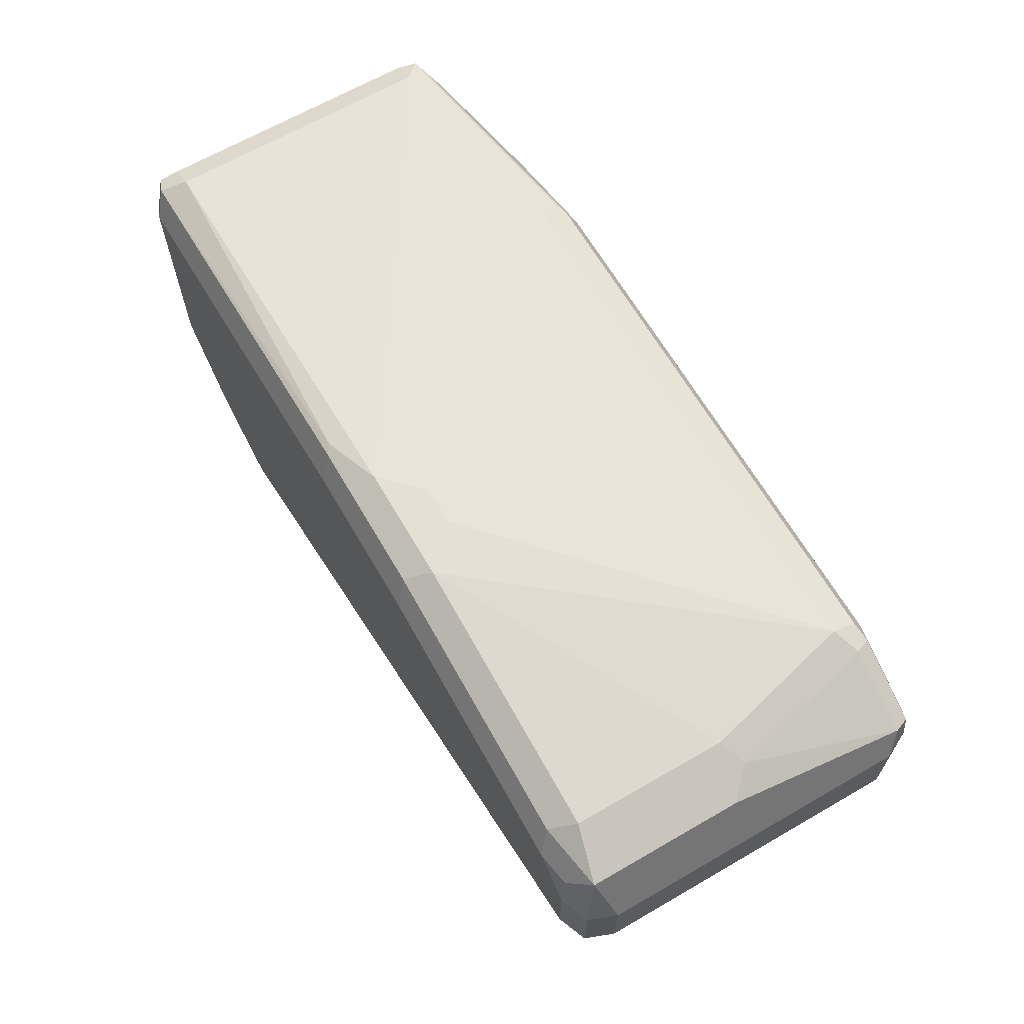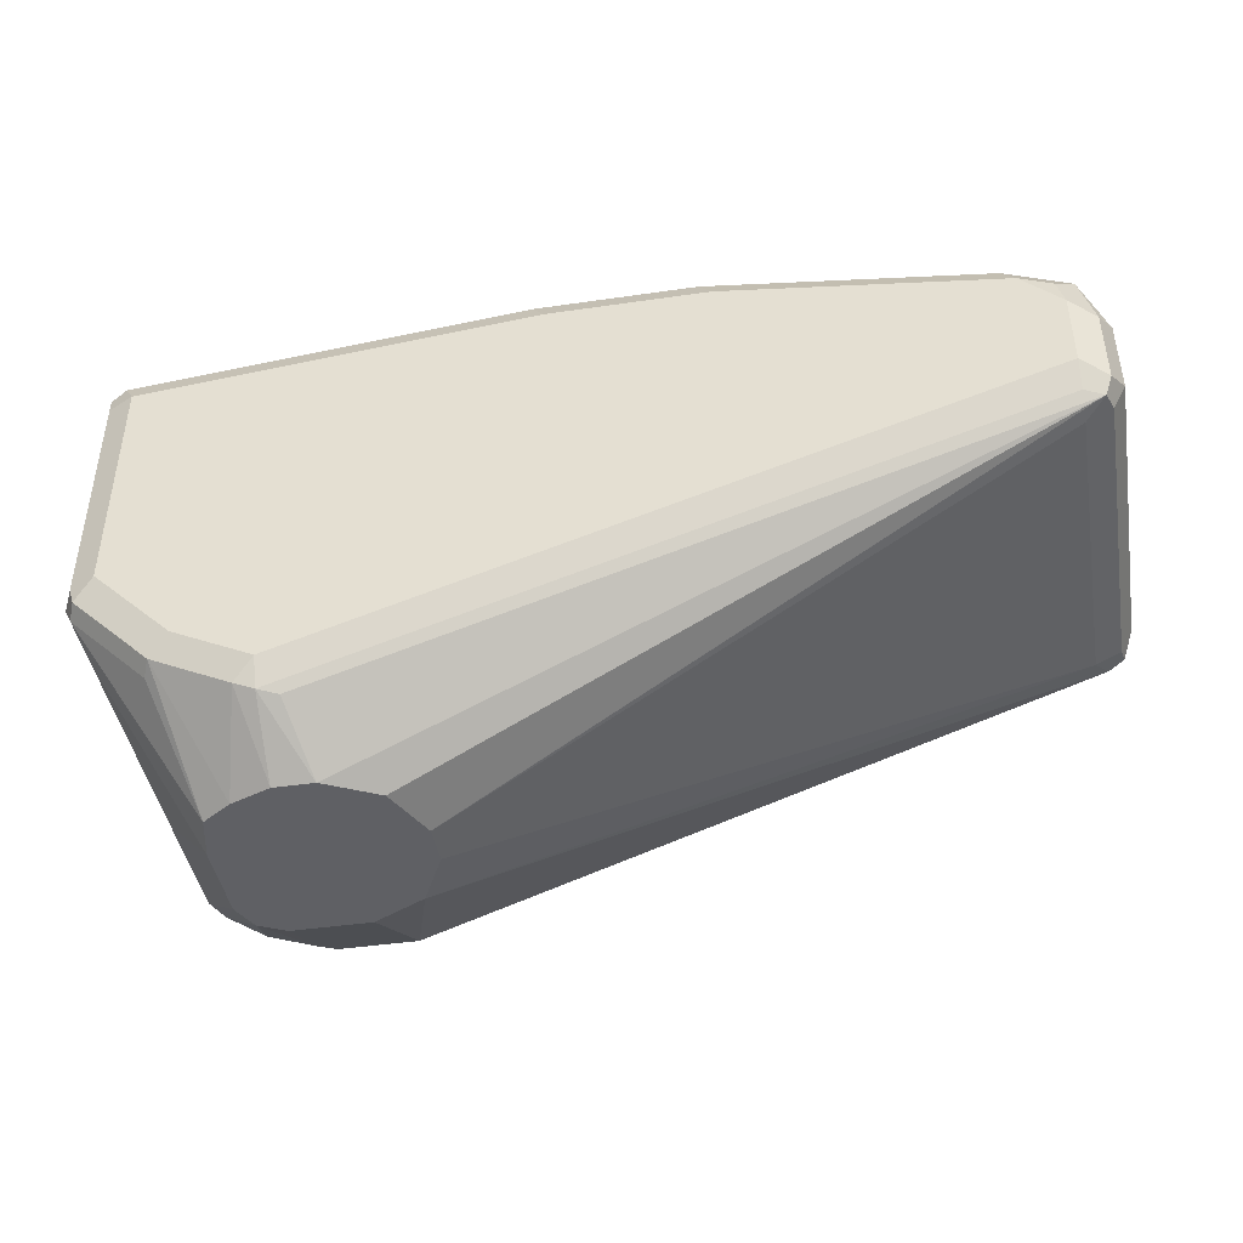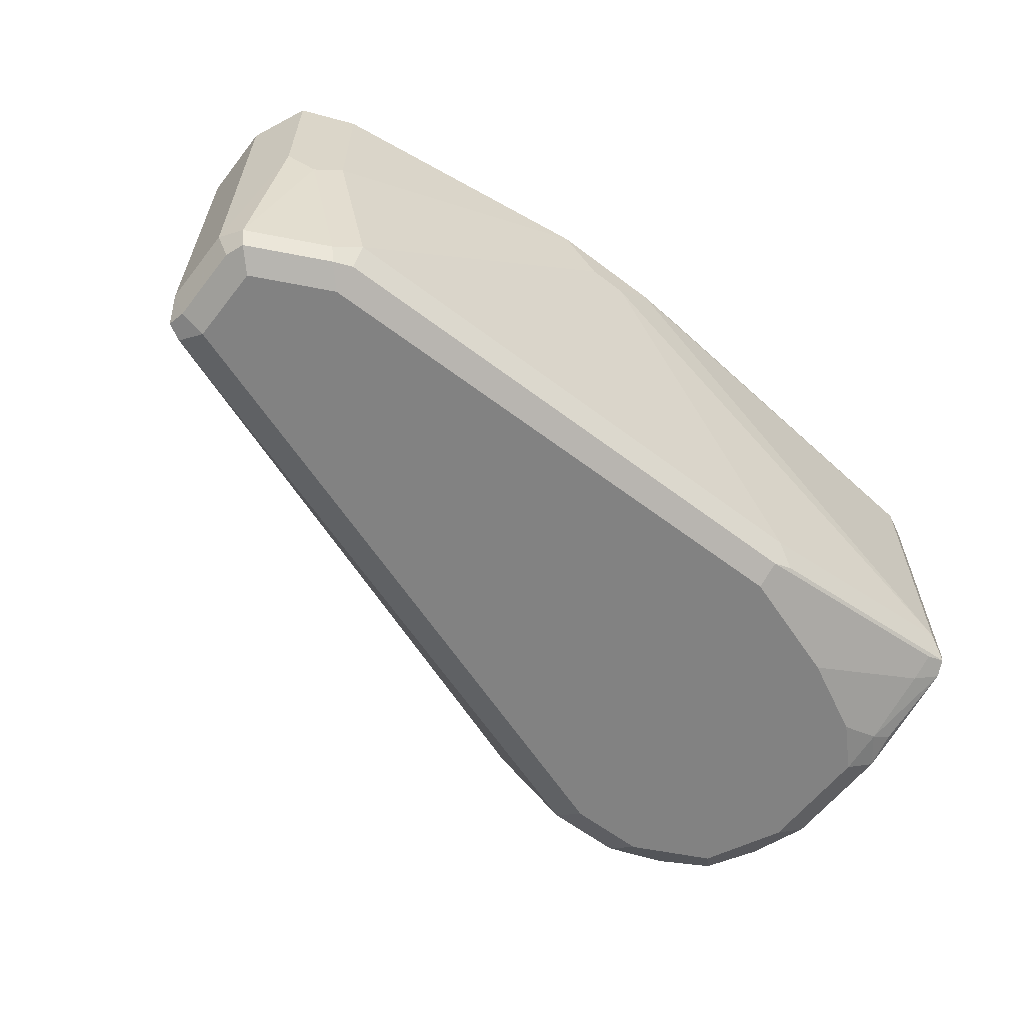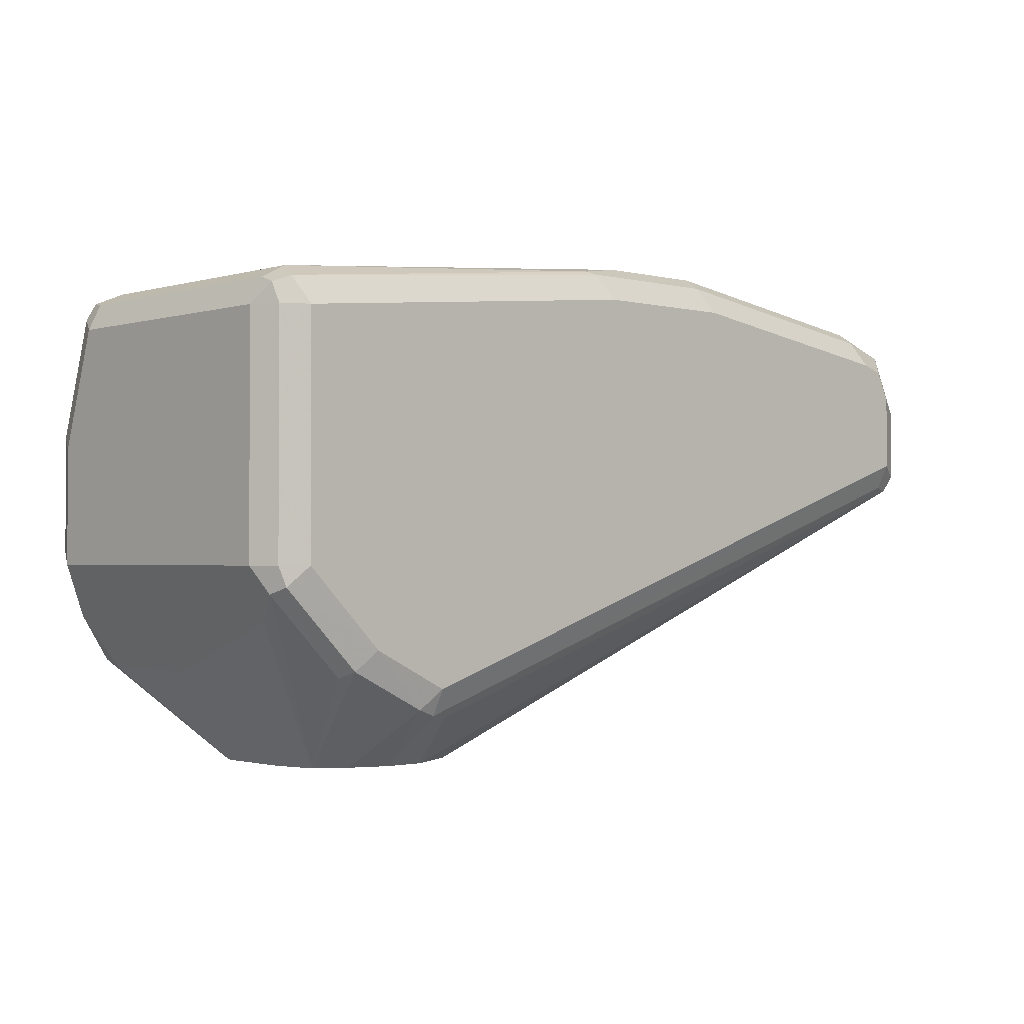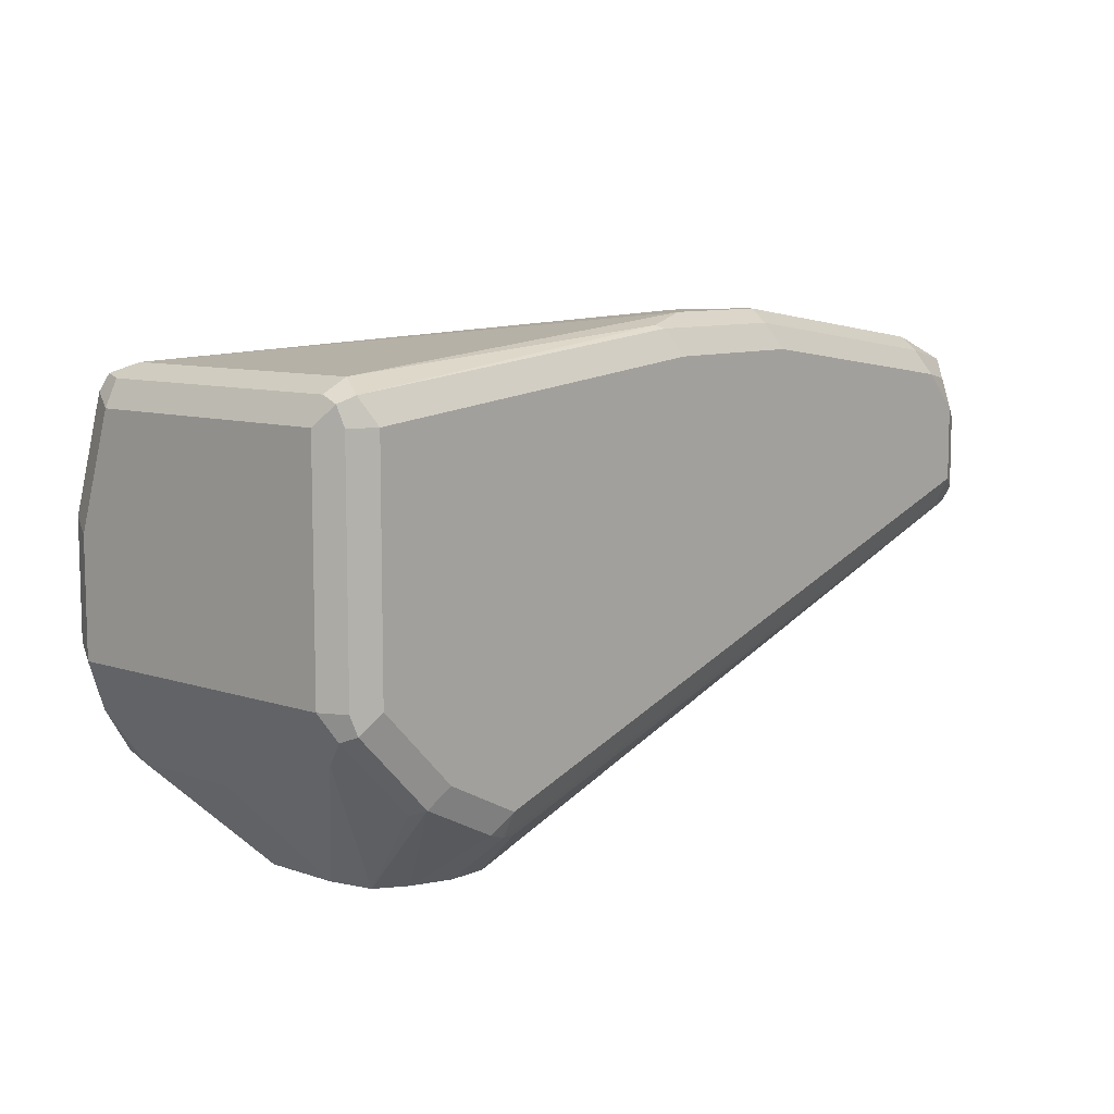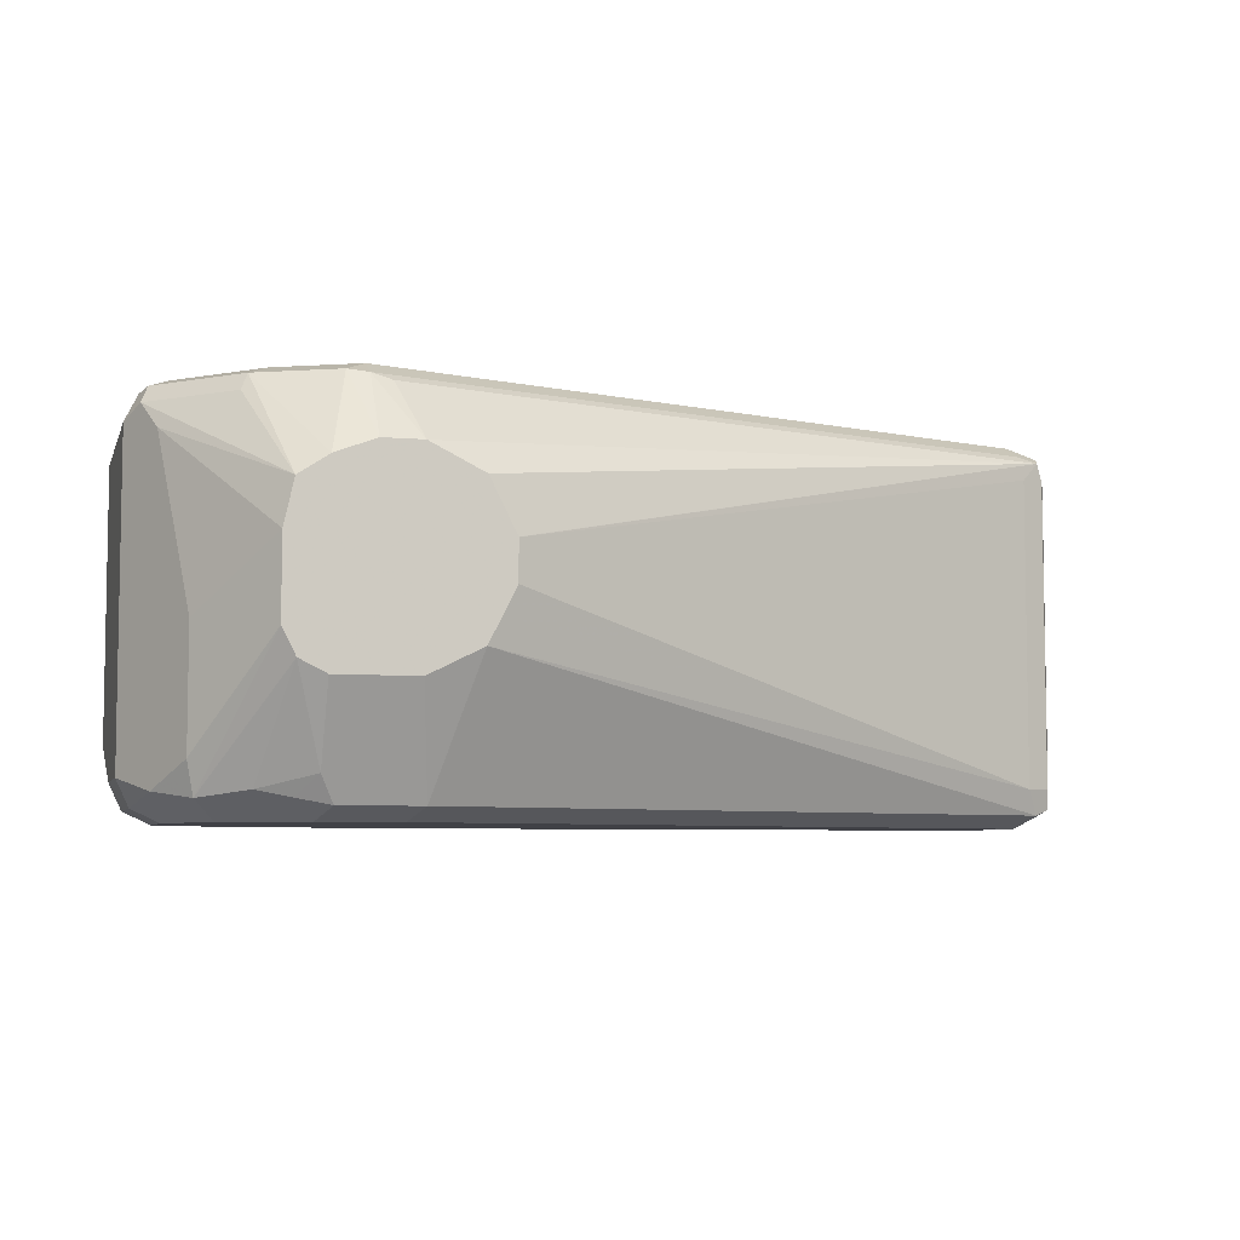
<metadata>
{"format":"obj","ext":"obj","renderer":"f3d","projection":"perspective","resolution":1024,"background":"white","views":[{"elev":65.4,"azim":59.8,"up":"+Y"},{"elev":-43.4,"azim":9.8,"up":"+Y"},{"elev":-60.7,"azim":142.2,"up":"+Z"},{"elev":-1.4,"azim":-43.2,"up":"+Y"},{"elev":8.9,"azim":-48.0,"up":"+Y"},{"elev":-6.0,"azim":-15.3,"up":"+Z"}]}
</metadata>
<code>
v 0.09013 0.9213 0.03004
v 0.08011 0.9213 0.02002
v 0.06009 0.9213 0.03004
v 0.08679 0.918 0.03671
v 0.1602 0.9113 0.03004
v 0.1602 0.9113 -0.01001
v 0.1502 0.9113 -0.05007
v 0.07008 0.9213 0.02002
v 0.04508 0.9188 0.03505
v 0.04675 0.918 0.03671
v -0.05006 0.9113 -0.04005
v -0.05006 0.9113 0.03004
v 0.09013 0.9113 0.04006
v 0.1569 0.908 0.03671
v 0.1652 0.9063 0.03505
v 0.1736 0.9046 0.03337
v 0.1669 0.908 -0.01335
v 0.1569 0.908 -0.0534
v 0.1502 0.908 -0.05674
v 0.01002 0.9113 -0.05007
v -0.0534 0.908 0.03671
v 0.05009 0.9113 0.04006
v -0.05507 0.9088 -0.04506
v -0.05675 0.908 -0.04005
v -0.05675 0.908 0.03004
v 0.1602 0.9013 0.04006
v 0.1702 0.8913 0.04006
v 0.1752 0.8963 0.03505
v 0.1803 0.8913 0.03004
v 0.1736 0.9046 -0.006681
v 0.1686 0.8996 0.03838
v 0.1769 0.8979 -0.0534
v 0.1552 0.9063 -0.05758
v 0.1502 0.9013 -0.06009
v 0.01002 0.908 -0.05674
v 0.005011 0.9088 -0.05508
v -0.05757 0.9063 0.03505
v -0.05675 0.9013 0.03671
v -0.05006 0.9013 0.04006
v -0.05675 0.9046 -0.04673
v -0.05006 0.908 -0.04673
v -0.05006 0.9013 -0.05007
v -0.06009 0.9013 -0.04005
v -0.06009 0.9013 0.03004
v 0.1769 0.8879 0.03671
v 0.1702 0.8712 0.04006
v 0.1803 0.8712 0.03004
v 0.1803 0.8913 -0.05007
v 0.1752 0.8963 -0.05758
v 0.1702 0.8913 -0.06009
v 0.01002 0.9013 -0.06009
v -0.02002 0.8913 -0.06009
v -0.05675 0.8412 0.03671
v -0.05006 0.8412 0.04006
v -0.05006 0.8825 -0.05758
v -0.05507 0.8838 -0.05508
v -0.05675 0.8746 -0.05674
v -0.04004 0.8813 -0.06009
v -0.06009 0.8712 -0.05007
v -0.06009 0.8412 0.03004
v 0.1769 0.8679 0.03671
v 0.1702 0.8646 0.03671
v 0.1752 0.8637 0.03505
v -0.009999 0.8112 0.04006
v -0.009999 0.8045 0.03671
v 0.1803 0.8712 -0.05007
v 0.1769 0.8646 0.03004
v 0.1769 0.8913 -0.05674
v 0.1702 0.8712 -0.06009
v -0.05507 0.8362 0.03755
v -0.03004 0.8212 0.04006
v -0.05006 0.8712 -0.06009
v -0.05675 0.8445 -0.05674
v -0.06009 0.8412 -0.05007
v -0.04672 0.8145 -0.01669
v -0.0534 0.8279 0.0267
v -0.05675 0.8345 0.03337
v 0.1702 0.8612 0.03004
v 0.1702 0.8612 -0.05007
v 0.1769 0.8646 -0.05007
v -0.004988 0.8037 0.03505
v 9.41e-05 0.7911 0.01999
v 0.009999 0.7911 0.01503
v 0.01336 0.7911 0.01335
v 0.01506 0.7911 0.009973
v 0.02 0.7911 7.254e-05
v 0.02004 0.7911 -4.509e-05
v -0.01501 0.8062 0.03755
v -0.01002 0.7911 0.02001
v -2.352e-05 0.7911 0.02002
v 0.1777 0.8662 -0.05508
v 0.1769 0.8712 -0.05674
v 0.1736 0.8646 -0.05674
v 0.003341 0.8045 -0.05674
v 0 0.8112 -0.06009
v -0.03503 0.8162 0.03755
v -0.05006 0.8412 -0.06009
v -0.05507 0.8362 -0.05508
v -0.0534 0.8279 -0.0534
v -0.05006 0.8212 -0.05007
v -0.04672 0.8145 -0.04673
v -0.03004 0.7911 -4.509e-05
v -0.0275 0.7911 0.01127
v -0.0367 0.8145 0.03337
v 0.02002 0.7911 -0.01003
v 0.0167 0.7911 -0.01669
v 0.01334 0.7911 -0.02338
v -0.02004 0.7911 0.01624
v 0.006681 0.7911 -0.0267
v -2.352e-05 0.7911 -0.03004
v -0.01668 0.8045 -0.05674
v -0.02002 0.8112 -0.06009
v -0.04004 0.8212 -0.06009
v -0.04505 0.8162 -0.05508
v -0.03002 0.7911 -0.02006
v -0.03004 0.7911 -0.01004
v -0.01005 0.7911 -0.03004
v -0.02004 0.7911 -0.03002
v -0.02002 0.8012 -0.05007
v -0.02503 0.8062 -0.05508
v -0.03336 0.8078 -0.0534
v -0.0267 0.7911 -0.0267
f 63 82 83
f 65 89 90
f 65 88 89
f 64 88 65
f 64 71 88
f 63 87 78
f 63 86 87
f 63 85 86
f 63 84 85
f 63 83 84
f 65 90 81
f 66 80 91
f 75 102 76
f 69 92 93
f 69 93 94
f 69 94 95
f 70 77 104
f 70 104 96
f 70 96 71
f 73 97 98
f 73 98 74
f 74 98 99
f 74 99 100
f 75 101 116
f 74 100 101
f 66 91 92
f 71 96 88
f 55 72 57
f 63 80 67
f 47 67 80
f 47 80 66
f 75 116 102
f 48 66 92
f 48 92 68
f 48 68 49
f 49 68 50
f 50 68 92
f 50 92 69
f 53 70 54
f 53 60 70
f 54 70 71
f 55 57 56
f 55 58 72
f 57 73 74
f 57 74 59
f 57 72 97
f 57 97 73
f 60 75 76
f 60 76 77
f 60 77 70
f 60 74 101
f 60 101 75
f 62 65 81
f 62 81 63
f 63 78 79
f 63 79 80
f 63 81 82
f 76 102 103
f 96 104 103
f 77 103 104
f 94 107 109
f 94 109 110
f 94 110 117
f 94 117 111
f 94 111 112
f 94 112 95
f 96 103 108
f 97 113 114
f 97 114 98
f 98 114 99
f 99 114 100
f 100 114 101
f 101 114 115
f 101 115 116
f 111 117 118
f 111 118 119
f 111 119 120
f 111 120 112
f 112 120 114
f 112 114 113
f 114 120 121
f 114 121 122
f 114 122 115
f 118 122 119
f 119 122 121
f 47 63 67
f 119 121 120
f 93 107 94
f 76 103 77
f 91 93 92
f 88 96 108
f 78 87 79
f 79 93 80
f 79 87 105
f 79 105 106
f 79 106 107
f 79 107 93
f 80 93 91
f 81 90 82
f 82 90 89
f 82 89 108
f 82 108 103
f 82 103 102
f 82 102 116
f 82 116 115
f 82 115 122
f 82 122 118
f 82 118 117
f 82 117 110
f 82 110 109
f 82 109 107
f 82 107 106
f 82 106 105
f 82 105 87
f 82 87 86
f 82 86 85
f 82 85 84
f 82 84 83
f 88 108 89
f 47 61 63
f 33 50 34
f 46 64 65
f 9 12 21
f 9 21 10
f 10 21 39
f 10 39 22
f 11 23 24
f 11 24 25
f 11 25 12
f 11 20 36
f 11 36 23
f 12 25 21
f 13 22 39
f 13 39 54
f 8 20 11
f 13 54 71
f 13 64 46
f 13 46 27
f 13 27 26
f 14 26 15
f 15 26 31
f 15 31 16
f 16 27 28
f 16 28 29
f 16 29 48
f 16 48 30
f 16 31 27
f 17 30 32
f 13 71 64
f 17 32 18
f 7 35 20
f 7 18 19
f 1 2 8
f 1 8 3
f 1 3 10
f 1 10 4
f 1 4 5
f 1 5 6
f 1 6 7
f 46 65 62
f 2 7 20
f 2 20 8
f 3 9 10
f 3 8 11
f 7 19 35
f 3 11 12
f 4 10 22
f 4 22 13
f 4 13 26
f 4 26 14
f 4 14 5
f 5 14 15
f 5 15 16
f 5 16 30
f 5 30 17
f 5 17 6
f 6 17 7
f 7 17 18
f 3 12 9
f 18 32 49
f 1 7 2
f 18 33 19
f 34 112 113
f 34 113 97
f 34 97 72
f 34 72 58
f 34 58 52
f 34 52 51
f 35 51 52
f 35 52 41
f 37 44 38
f 38 53 54
f 38 54 39
f 38 44 60
f 34 95 112
f 38 60 53
f 40 55 56
f 40 56 57
f 40 57 59
f 40 59 43
f 41 52 42
f 42 58 55
f 42 52 58
f 43 59 74
f 43 60 44
f 46 62 63
f 46 63 61
f 18 49 33
f 40 42 55
f 34 69 95
f 43 74 60
f 33 49 50
f 19 33 34
f 34 50 69
f 19 34 51
f 20 35 36
f 21 25 37
f 21 37 38
f 21 38 39
f 23 40 24
f 23 36 35
f 23 35 41
f 23 41 42
f 23 42 40
f 24 40 43
f 19 51 35
f 24 44 25
f 24 43 44
f 29 61 47
f 29 45 61
f 32 48 49
f 29 66 48
f 29 47 66
f 30 48 32
f 27 61 45
f 27 46 61
f 27 45 28
f 26 27 31
f 25 44 37
f 28 45 29

</code>
